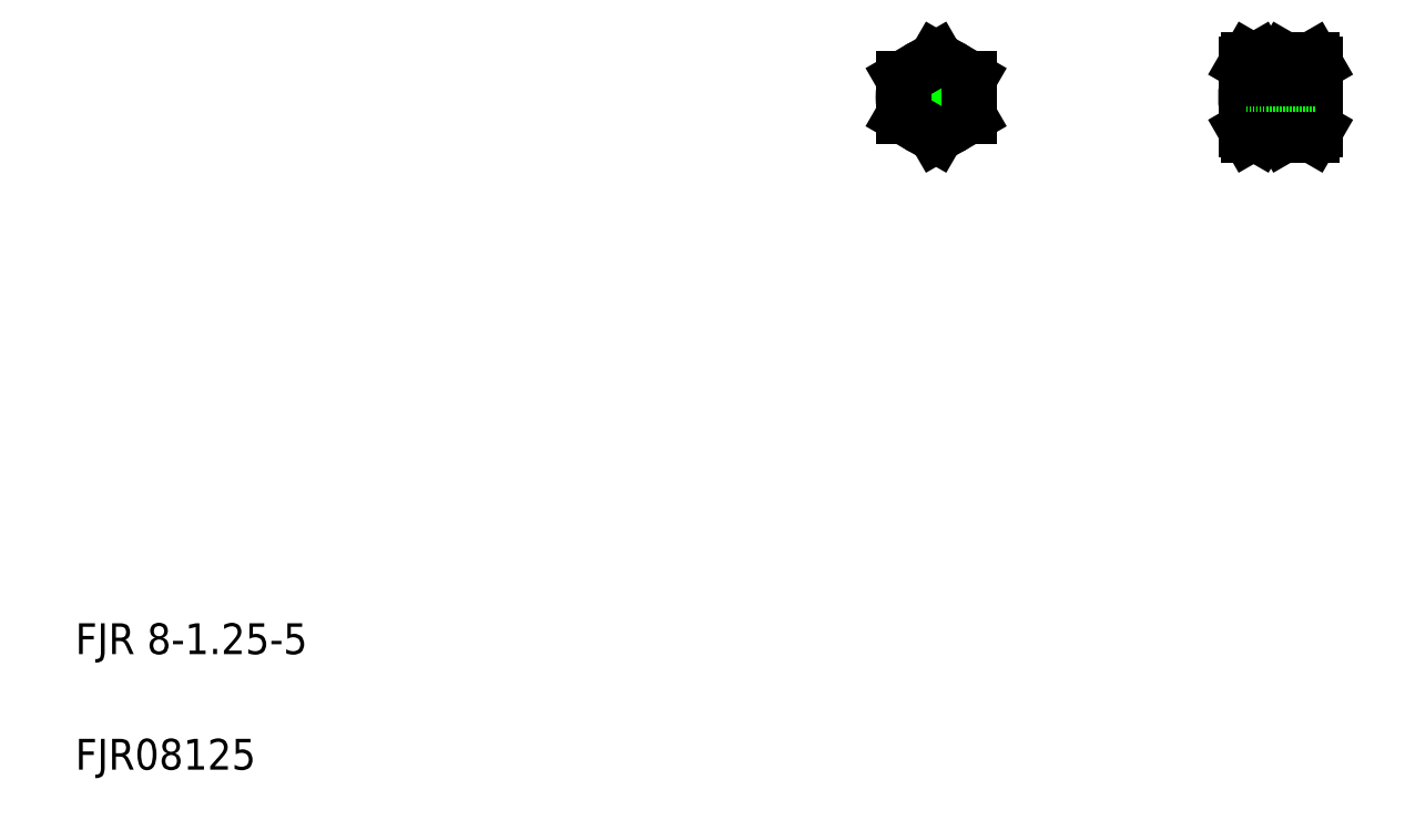
<metadata>
{"format":"dxf","ext":"dxf","renderer":"ezdxf+matplotlib","layout":"modelspace","background":"white","min_lineweight":24,"dpi":150}
</metadata>
<code>
0
SECTION
2
ENTITIES
0
TEXT
8
0
10
20
20
50
30
0
40
8
1
FJR 8-1.25-5
0
TEXT
8
0
10
20
20
20
30
0
40
8
1
FJR08125
0
LINE
8
CENTER
10
231.8
20
194.6
30
0
11
254.8
21
194.6
31
0
0
CIRCLE
8
0
10
243.3
20
194.6
30
0
40
8.5
0
LINE
8
0
10
243.3
20
204.4
30
0
11
251.8
21
199.5
31
0
0
LINE
8
0
10
251.8
20
189.7
30
0
11
243.3
21
184.8
31
0
0
LINE
8
CENTER
10
243.3
20
206.1
30
0
11
243.3
21
183.1
31
0
0
CIRCLE
8
0
10
243.3
20
194.6
30
0
40
3.375
0
CIRCLE
8
0
10
243.3
20
194.6
30
0
40
4
0
CIRCLE
8
0
10
243.3
20
194.6
30
0
40
6.5
0
LINE
8
0
10
234.8
20
199.5
30
0
11
234.8
21
189.7
31
0
0
LINE
8
0
10
243.3
20
184.8
30
0
11
234.8
21
189.7
31
0
0
LINE
8
0
10
243.3
20
204.4
30
0
11
234.8
21
199.5
31
0
0
LINE
8
0
10
241.2
20
203.2
30
0
11
241.2
21
203.2
31
0
0
LINE
8
0
10
239.1
20
202
30
0
11
239.1
21
202
31
0
0
LINE
8
0
10
251.8
20
199.5
30
0
11
251.8
21
189.7
31
0
0
LINE
8
CENTER
10
320.7
20
194.6
30
0
11
344.7
21
194.6
31
0
0
ARC
8
0
10
311.9
20
194.6
30
0
40
15.83
50
341.9
51
18.06
0
ARC
8
0
10
339.5
20
194.6
30
0
40
15.83
50
161.9
51
198.1
0
ARC
8
0
10
325.9
20
194.6
30
0
40
15.83
50
341.9
51
18.06
0
ARC
8
0
10
348.5
20
194.6
30
0
40
15.83
50
161.9
51
198.1
0
LINE
8
0
10
323.7
20
203.1
30
0
11
323.7
21
186.1
31
0
0
LINE
8
0
10
327.7
20
203.1
30
0
11
327.7
21
186.1
31
0
0
LINE
8
0
10
332.7
20
203.1
30
0
11
332.7
21
186.1
31
0
0
LINE
8
0
10
341.7
20
203.1
30
0
11
341.7
21
186.1
31
0
0
LINE
8
0
10
323.7
20
191.2
30
0
11
341.7
21
191.2
31
0
0
LINE
8
0
10
323.7
20
190.6
30
0
11
341.7
21
190.6
31
0
0
LINE
8
0
10
327.7
20
188.1
30
0
11
332.7
21
188.1
31
0
0
ARC
8
0
10
323.4
20
187.2
30
0
40
4.25
50
330
51
35.26
0
ARC
8
0
10
327.9
20
187.2
30
0
40
4.25
50
144.7
51
210
0
LINE
8
0
10
326.9
20
184.8
30
0
11
327.7
21
186.1
31
0
0
LINE
8
0
10
324.4
20
184.8
30
0
11
323.7
21
186.1
31
0
0
LINE
8
0
10
324.4
20
184.8
30
0
11
326.9
21
184.8
31
0
0
LINE
8
0
10
324.5
20
189.7
30
0
11
326.9
21
189.7
31
0
0
ARC
8
0
10
337.4
20
187.2
30
0
40
4.25
50
330
51
35.26
0
ARC
8
0
10
336.9
20
187.2
30
0
40
4.25
50
144.7
51
210
0
LINE
8
0
10
340.9
20
184.8
30
0
11
341.7
21
186.1
31
0
0
LINE
8
0
10
333.4
20
184.8
30
0
11
332.7
21
186.1
31
0
0
LINE
8
0
10
333.4
20
184.8
30
0
11
340.9
21
184.8
31
0
0
LINE
8
0
10
333.5
20
189.7
30
0
11
340.9
21
189.7
31
0
0
LINE
8
0
10
323.7
20
198
30
0
11
341.7
21
198
31
0
0
LINE
8
0
10
323.7
20
198.6
30
0
11
341.7
21
198.6
31
0
0
LINE
8
0
10
327.7
20
201.1
30
0
11
332.7
21
201.1
31
0
0
ARC
8
0
10
327.9
20
202
30
0
40
4.25
50
150
51
215.3
0
ARC
8
0
10
323.4
20
202
30
0
40
4.25
50
324.7
51
30
0
LINE
8
0
10
324.5
20
199.5
30
0
11
326.9
21
199.5
31
0
0
LINE
8
0
10
324.4
20
204.4
30
0
11
326.9
21
204.4
31
0
0
LINE
8
0
10
324.4
20
204.4
30
0
11
323.7
21
203.1
31
0
0
LINE
8
0
10
326.9
20
204.4
30
0
11
327.7
21
203.1
31
0
0
ARC
8
0
10
337.4
20
202
30
0
40
4.25
50
324.7
51
30
0
ARC
8
0
10
336.9
20
202
30
0
40
4.25
50
150
51
215.3
0
LINE
8
0
10
333.5
20
199.5
30
0
11
340.9
21
199.5
31
0
0
LINE
8
0
10
333.4
20
204.4
30
0
11
340.9
21
204.4
31
0
0
LINE
8
0
10
333.4
20
204.4
30
0
11
332.7
21
203.1
31
0
0
LINE
8
0
10
340.9
20
204.4
30
0
11
341.7
21
203.1
31
0
0
ENDSEC
0
EOF

</code>
